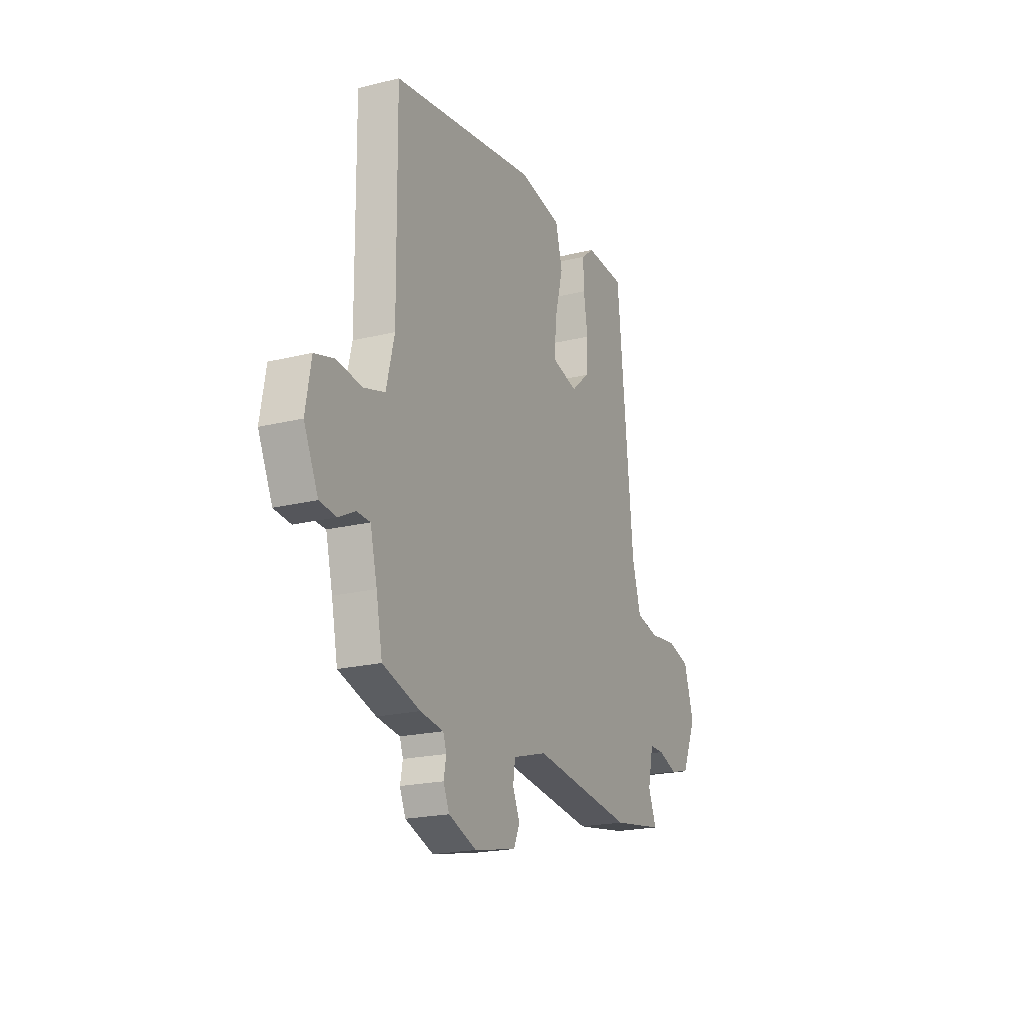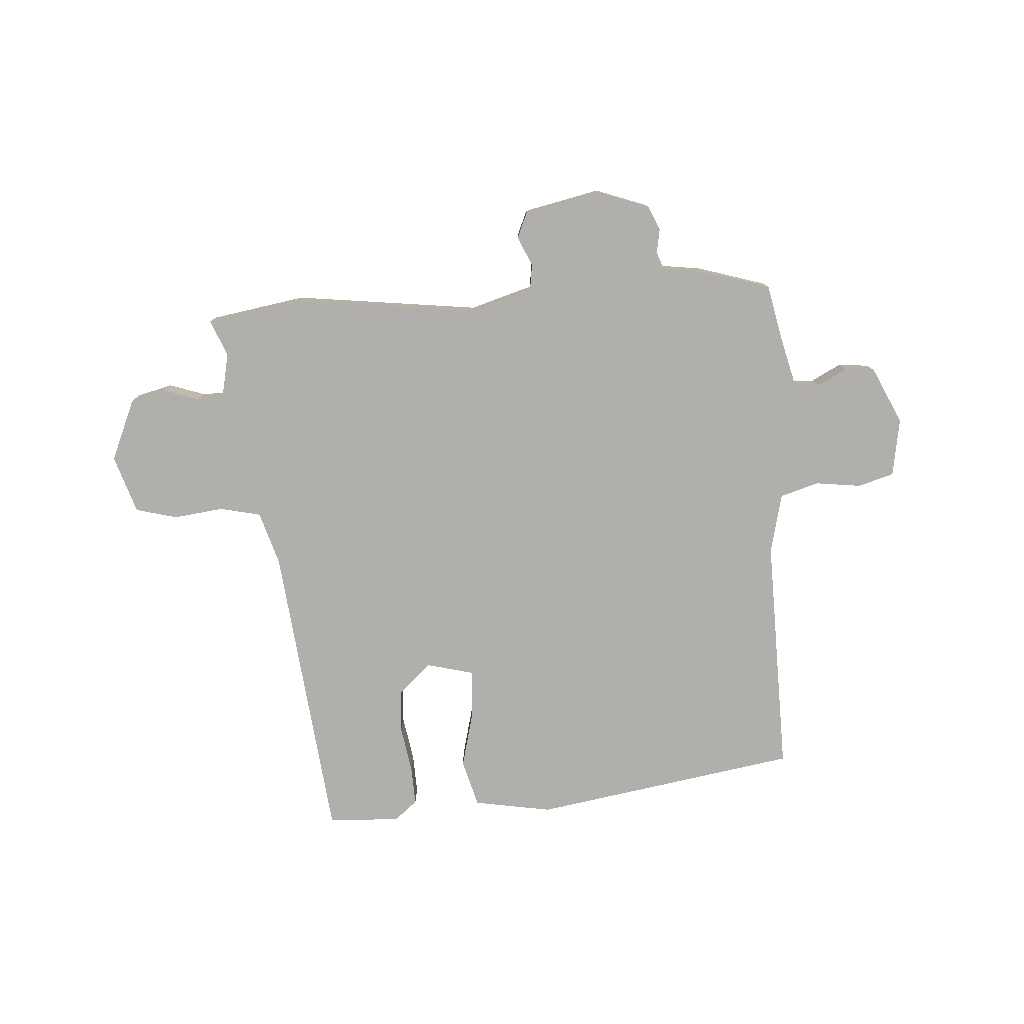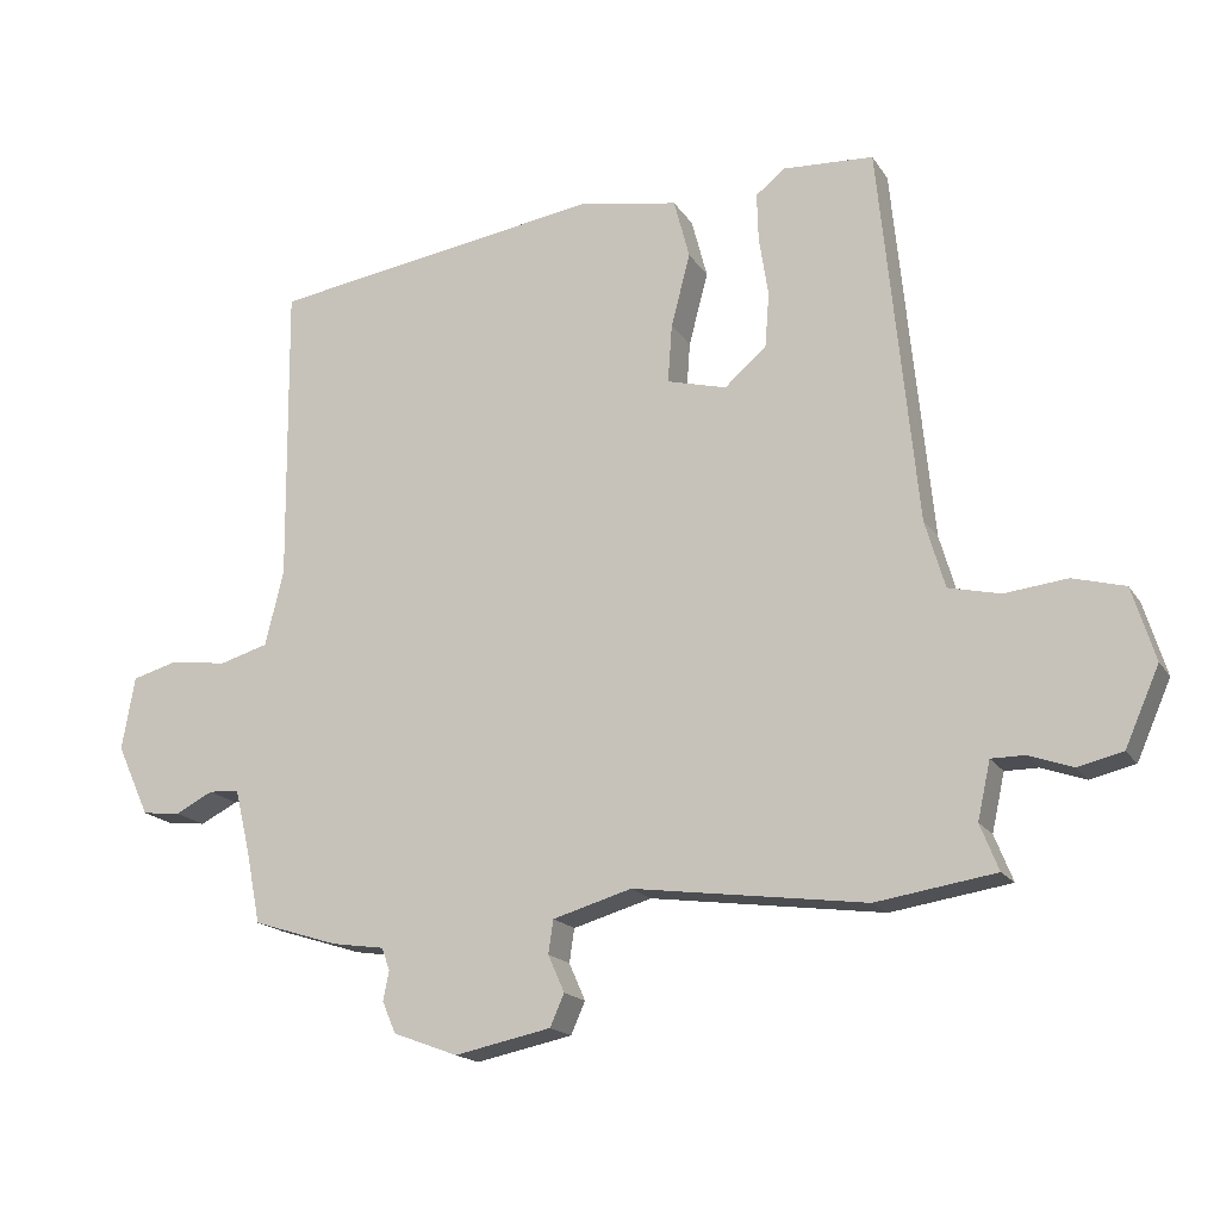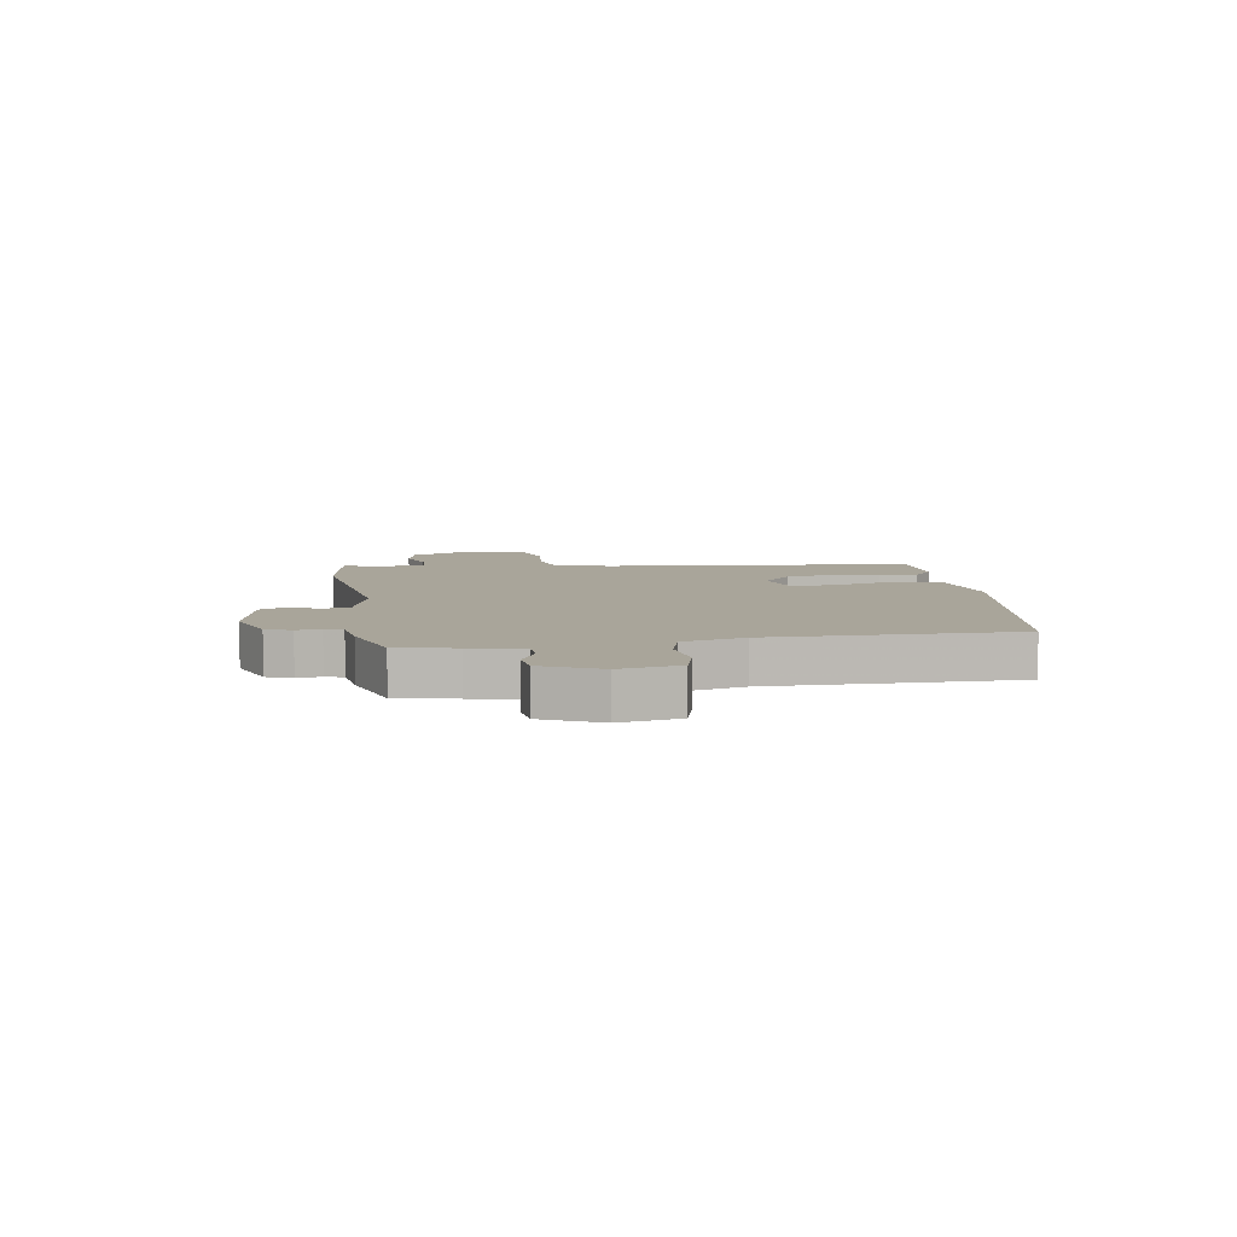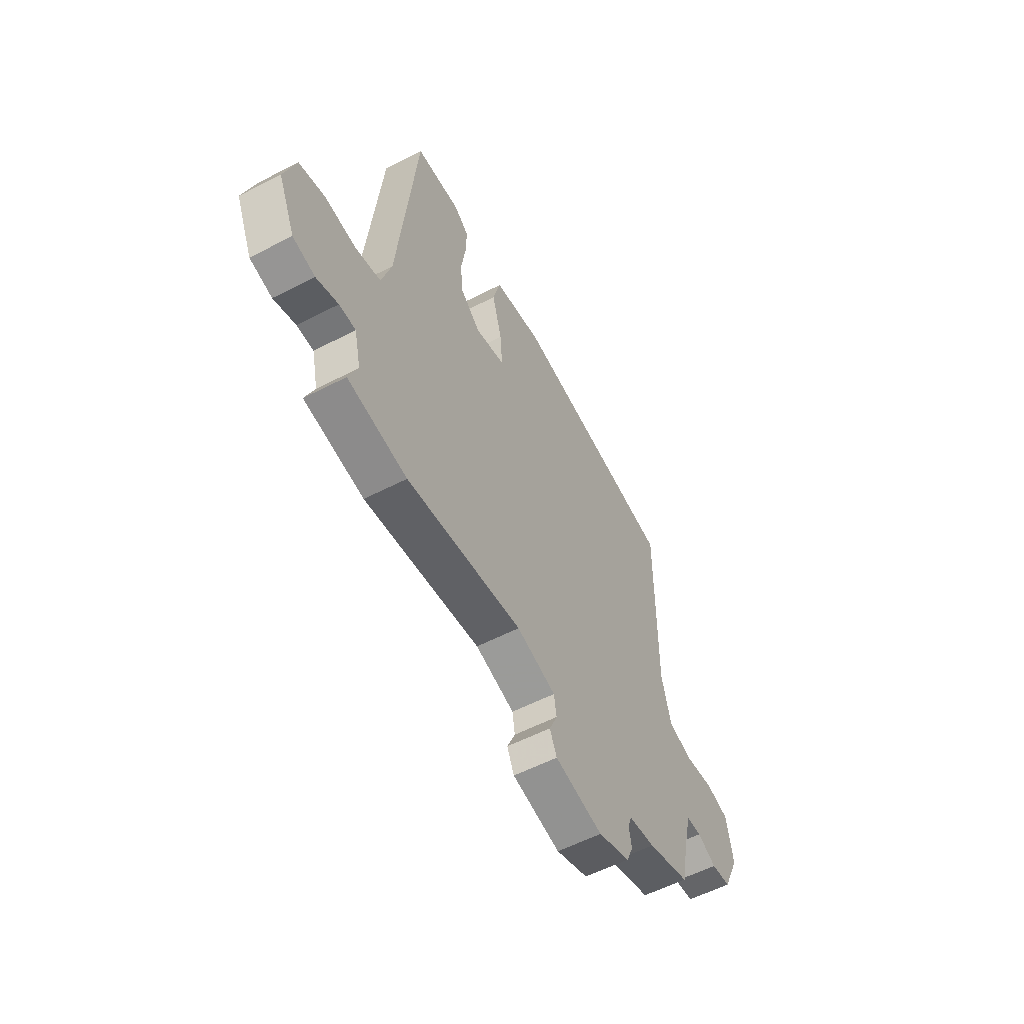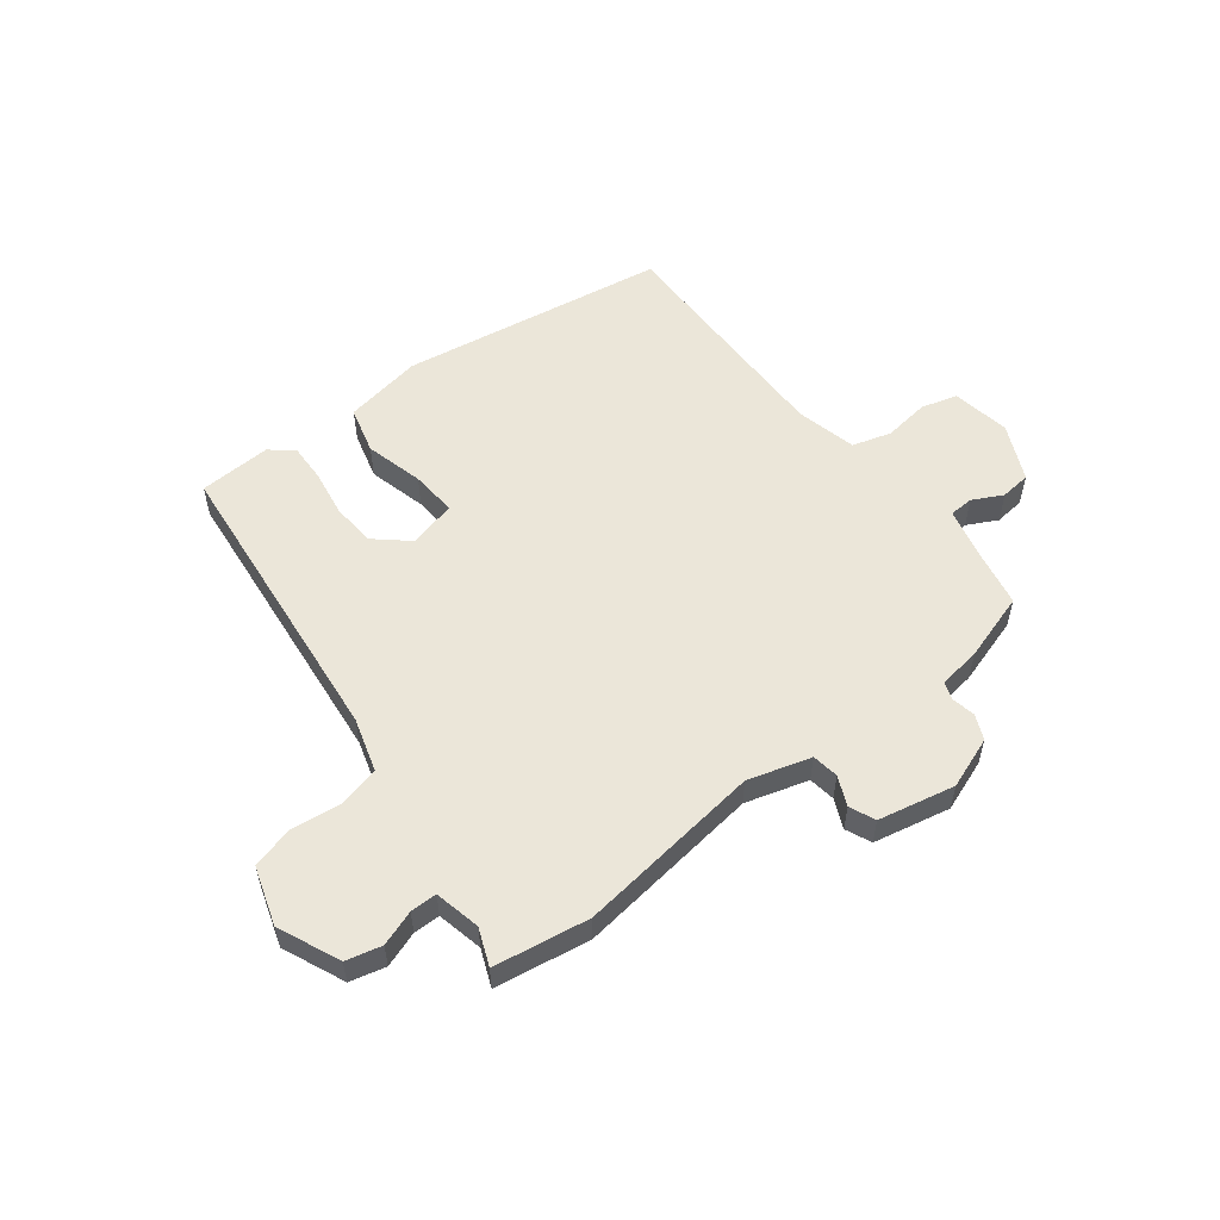
<metadata>
{"format":"obj","ext":"obj","renderer":"f3d","projection":"perspective","resolution":1024,"background":"white","views":[{"elev":-20.5,"azim":-65.8,"up":"+Z"},{"elev":-78.2,"azim":-175.7,"up":"+Y"},{"elev":-17.4,"azim":22.6,"up":"+Z"},{"elev":7.5,"azim":-99.1,"up":"+Y"},{"elev":-56.8,"azim":118.3,"up":"+Z"},{"elev":55.2,"azim":142.5,"up":"+Y"}]}
</metadata>
<code>
v 0.421 0.07 0.518
v 0.474 0.07 -0.017
v 0.502 0.07 -0.113
v 0.575 0.07 -0.13
v 0.663 0.07 -0.12
v 0.737 0.07 -0.14
v 0.769 0.07 -0.243
v 0.721 0.07 -0.352
v 0.658 0.07 -0.367
v 0.596 0.07 -0.345
v 0.549 0.07 -0.345
v 0.531 0.07 -0.426
v 0.557 0.07 -0.491
v 0.389 0.07 -0.517
v 0.061 0.07 -0.473
v -0.05 0.07 -0.505
v -0.057 0.07 -0.552
v -0.034 0.07 -0.604
v -0.054 0.07 -0.649
v -0.19 0.07 -0.677
v -0.281 0.07 -0.643
v -0.3 0.07 -0.599
v -0.292 0.07 -0.557
v -0.303 0.07 -0.526
v -0.378 0.07 -0.515
v -0.498 0.07 -0.477
v -0.518 0.07 -0.376
v -0.54 0.07 -0.285
v -0.583 0.07 -0.283
v -0.636 0.07 -0.31
v -0.69 0.07 -0.304
v -0.736 0.07 -0.204
v -0.718 0.07 -0.101
v -0.654 0.07 -0.083
v -0.573 0.07 -0.094
v -0.504 0.07 -0.074
v -0.478 0.07 0.032
v -0.482 0.07 0.456
v -0.01 0.07 0.528
v 0.129 0.07 0.503
v 0.151 0.07 0.419
v 0.124 0.07 0.316
v 0.118 0.07 0.234
v 0.202 0.07 0.212
v 0.261 0.07 0.263
v 0.267 0.07 0.34
v 0.254 0.07 0.424
v 0.252 0.07 0.492
v 0.293 0.07 0.525
v 0.421 0 0.518
v 0.474 0 -0.017
v 0.502 0 -0.113
v 0.575 0 -0.13
v 0.663 0 -0.12
v 0.737 0 -0.14
v 0.769 0 -0.243
v 0.721 0 -0.352
v 0.658 0 -0.367
v 0.596 0 -0.345
v 0.549 0 -0.345
v 0.531 0 -0.426
v 0.557 0 -0.491
v 0.389 0 -0.517
v 0.061 0 -0.473
v -0.05 0 -0.505
v -0.057 0 -0.552
v -0.034 0 -0.604
v -0.054 0 -0.649
v -0.19 0 -0.677
v -0.281 0 -0.643
v -0.3 0 -0.599
v -0.292 0 -0.557
v -0.303 0 -0.526
v -0.378 0 -0.515
v -0.498 0 -0.477
v -0.518 0 -0.376
v -0.54 0 -0.285
v -0.583 0 -0.283
v -0.636 0 -0.31
v -0.69 0 -0.304
v -0.736 0 -0.204
v -0.718 0 -0.101
v -0.654 0 -0.083
v -0.573 0 -0.094
v -0.504 0 -0.074
v -0.478 0 0.032
v -0.482 0 0.456
v -0.01 0 0.528
v 0.129 0 0.503
v 0.151 0 0.419
v 0.124 0 0.316
v 0.118 0 0.234
v 0.202 0 0.212
v 0.261 0 0.263
v 0.267 0 0.34
v 0.254 0 0.424
v 0.252 0 0.492
v 0.293 0 0.525
f 46 47 48 49
f 45 46 49 1
f 39 40 41 42
f 37 38 39 42
f 36 37 42 43
f 32 33 34 35
f 32 35 36
f 29 30 31 32
f 28 29 32 36
f 27 28 36 43
f 24 25 26 27
f 20 21 22 23
f 20 23 24
f 17 18 19 20
f 16 17 20 24
f 15 16 24 27
f 12 13 14 15
f 11 12 15 27
f 7 8 9 10
f 7 10 11
f 4 5 6 7
f 3 4 7 11
f 2 3 11 27
f 45 1 2
f 44 45 2
f 2 27 43 44
f 98 97 96 95
f 50 98 95 94
f 91 90 89 88
f 91 88 87 86
f 92 91 86 85
f 84 83 82 81
f 85 84 81
f 81 80 79 78
f 85 81 78 77
f 92 85 77 76
f 76 75 74 73
f 72 71 70 69
f 73 72 69
f 69 68 67 66
f 73 69 66 65
f 76 73 65 64
f 64 63 62 61
f 76 64 61 60
f 59 58 57 56
f 60 59 56
f 56 55 54 53
f 60 56 53 52
f 76 60 52 51
f 51 50 94
f 51 94 93
f 93 92 76 51
f 1 50 51 2
f 2 51 52 3
f 3 52 53 4
f 4 53 54 5
f 5 54 55 6
f 6 55 56 7
f 7 56 57 8
f 8 57 58 9
f 9 58 59 10
f 10 59 60 11
f 11 60 61 12
f 12 61 62 13
f 13 62 63 14
f 14 63 64 15
f 15 64 65 16
f 16 65 66 17
f 17 66 67 18
f 18 67 68 19
f 19 68 69 20
f 20 69 70 21
f 21 70 71 22
f 22 71 72 23
f 23 72 73 24
f 24 73 74 25
f 25 74 75 26
f 26 75 76 27
f 27 76 77 28
f 28 77 78 29
f 29 78 79 30
f 30 79 80 31
f 31 80 81 32
f 32 81 82 33
f 33 82 83 34
f 34 83 84 35
f 35 84 85 36
f 36 85 86 37
f 37 86 87 38
f 38 87 88 39
f 39 88 89 40
f 40 89 90 41
f 41 90 91 42
f 42 91 92 43
f 43 92 93 44
f 44 93 94 45
f 45 94 95 46
f 46 95 96 47
f 47 96 97 48
f 48 97 98 49
f 49 98 50 1

</code>
